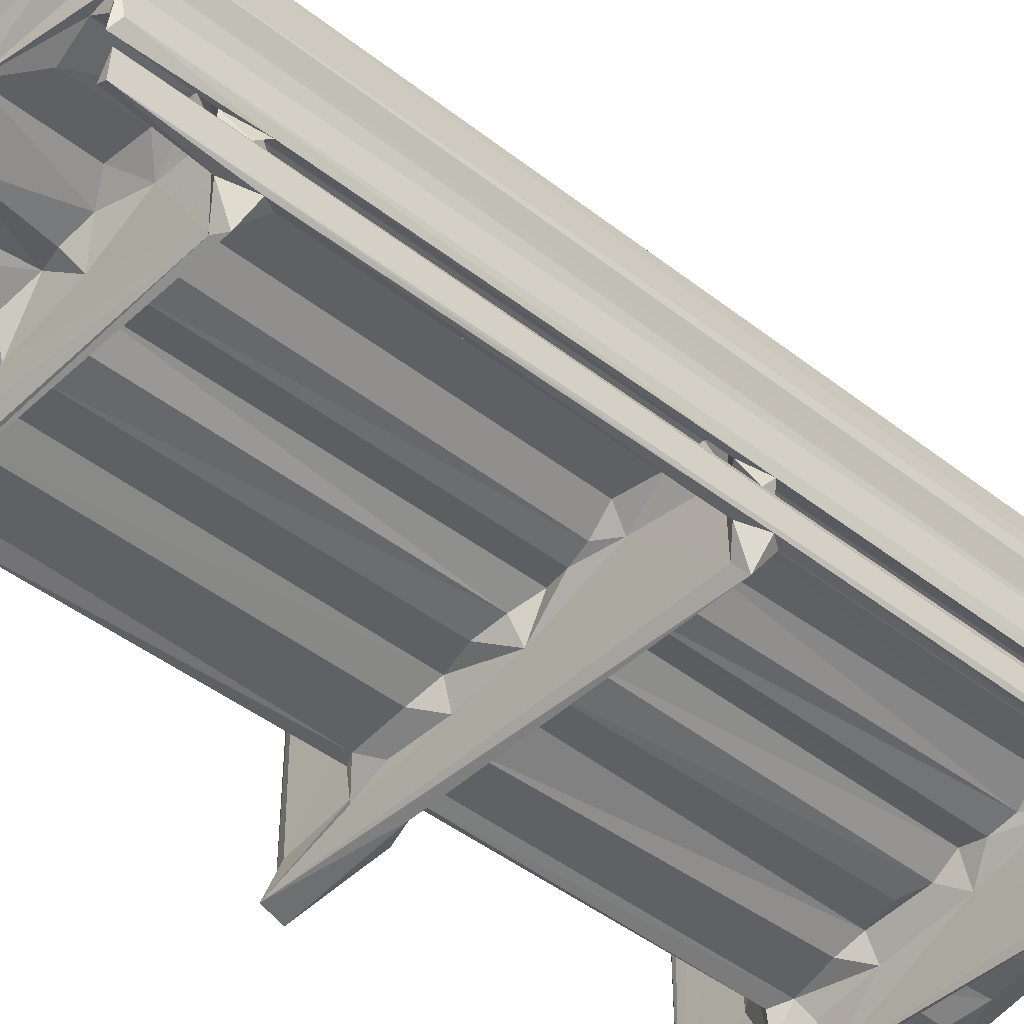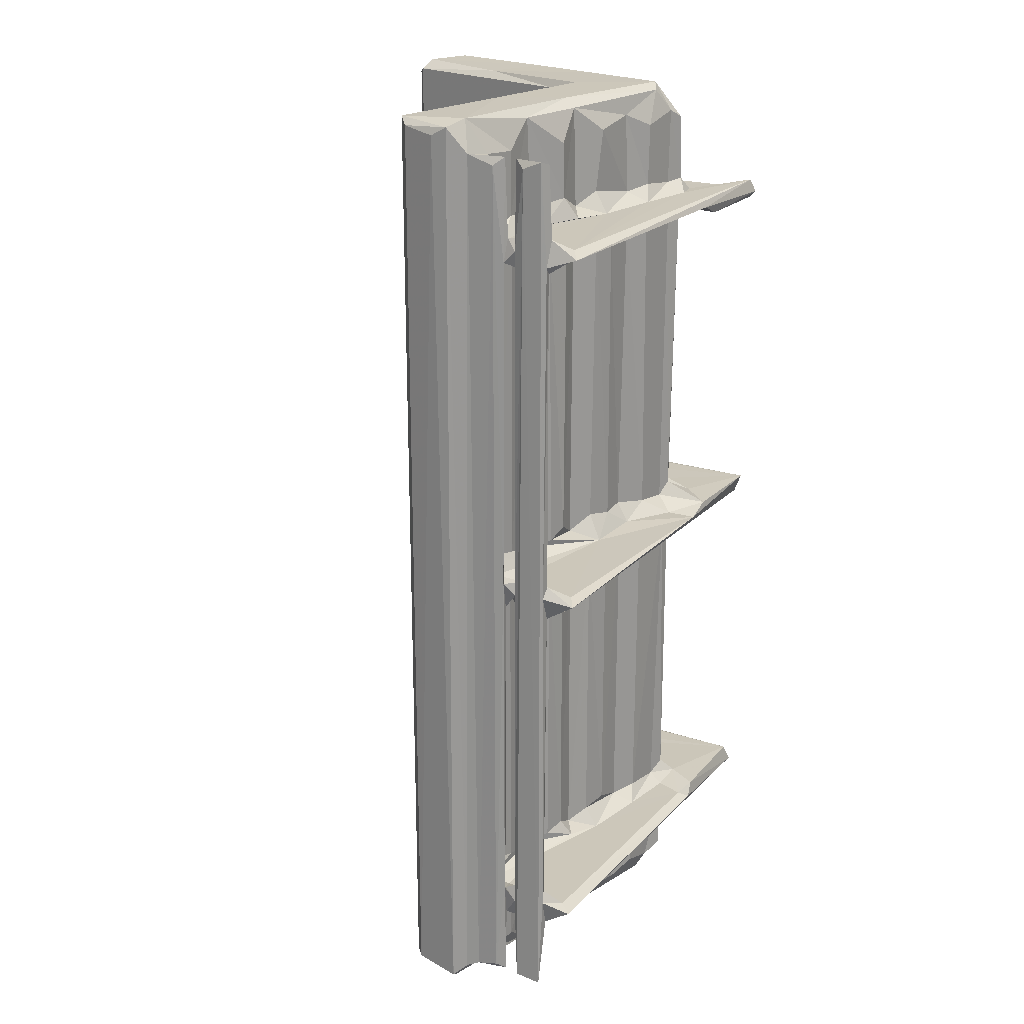
<metadata>
{"format":"obj","ext":"obj","renderer":"f3d","projection":"perspective","resolution":1024,"background":"white","views":[{"elev":-44.2,"azim":47.4,"up":"+Z"},{"elev":21.4,"azim":120.9,"up":"+Y"}]}
</metadata>
<code>
v 0.04939 8.997 0.02023
v 0.427 8.812 1.683
v 0.5373 10.35 0.3955
v 9.321 9.215 0.008183
v 8.443 10.24 0.2035
v 7.294 10.41 2.672
v 0.08501 9.683 3.832
v 6.112 9.479 4.507
v 4.739 9.571 10.73
v 1.118 10.42 24.97
v 4.737 10.39 10.3
v 1.309 9.57 24.65
v 5.038 10.44 15.55
v 2.736 10.41 18.69
v 4.422 9.521 15.96
v 31.81 8.811 0.2945
v 6.83 8.66 2.75
v 9.856 9.607 0.8084
v 9.104 9.627 3.096
v 15.04 8.758 4.148
v 17.84 8.787 3.844
v 7.784 2.25 3.773
v 7.228 2.169 6.009
v 7.765 7.507 3.87
v 8.336 0.5989 6.142
v 7.802 1.807 7.696
v 7.236 8.158 6.041
v 9.775 0.07878 5.217
v 9.482 1.582 4.374
v 6.869 0.02092 17.12
v 12.6 7.61 4.416
v 7.689 8.698 7.524
v 7.252 1.145 10.12
v 6.126 0.8439 14.95
v 5.985 2.127 11.51
v 5.527 0.7164 17.45
v 5.497 2.307 13.25
v 7.175 8.33 10.22
v 5.881 8.335 11.47
v 5.498 8.069 13.28
v 5.951 8.685 14.99
v 12.74 0.0635 11.27
v 9.95 0.05775 22.1
v 6.158 10.42 6.057
v 7.802 11.36 3.792
v 7.217 11.83 5.995
v 7.739 11.04 7.673
v 9.138 10.5 4.156
v 13.75 9.618 3.707
v 12.41 10.78 4.427
v 5.852 11.2 11.48
v 7.17 11.53 10.26
v 5.459 11.18 13.34
v 6.024 11.17 14.98
v 14.44 1.372 5.416
v 18.66 0.01496 7.521
v 20.05 0.6641 6.841
v 12.56 2.502 4.444
v 18.32 2.251 5.535
v 18.57 7.671 5.486
v 13.44 1.06 12.62
v 14.24 1.185 12.19
v 15.42 0.7817 12.17
v 12.78 1.121 14.09
v 32.39 0.0009102 14.2
v 14.41 7.273 5.341
v 14.44 10.51 5.38
v 19.34 9.615 4.575
v 16.85 11.38 5.397
v 19.09 11.07 5.808
v 0.3251 37.54 0.5984
v 0.3278 39.1 0.001117
v -0.05828 38.74 1.939
v 6.849 37.53 2.701
v 10.28 38.28 0.07543
v 0.984 38.32 3.302
v 6.13 38.27 4.048
v 7.679 36.54 3.986
v 5.479 37.06 13.27
v 7.229 37.07 5.954
v 8.572 36.11 4.013
v 7.786 37.75 7.741
v 5.911 37.52 11.51
v 7.264 37.08 10.05
v 16.97 35.99 5.404
v 14.42 36.62 5.377
v 14 37.54 3.758
v 12.34 36.09 4.421
v 6.047 37.48 15.32
v 9.629 37.37 3.636
v 6.326 38.31 9.358
v 4.528 38.32 13.48
v 19 37.53 4.554
v 4.255 2.177 18.67
v 3.739 2.146 20.62
v 4.401 0.7742 22.7
v 3.691 8.588 20.69
v 4.141 8.155 18.73
v 3.618 0.1888 28.07
v 2.578 2.214 25.57
v 2.102 2.324 27.85
v 3.782 8.298 24.45
v 1.996 8.848 27.89
v -0.05397 9.886 27.71
v 5.354 8.328 17.66
v 4.293 8.588 22.15
v 2.972 9.512 18.03
v 5.259 10.69 17.74
v 2.501 9.576 21.96
v 2.865 10.48 24.51
v 4.172 11.92 18.66
v 3.723 11.7 20.62
v 4.336 11.21 22.23
v 2.513 8.147 25.54
v 3.8 12 24.47
v 2.052 11.23 27.77
v 2.541 12 25.5
v 3.904 1.229 28.91
v 8.3 0.06698 28.91
v 10.42 1.143 23.96
v 9.064 0.9695 29.41
v 12.88 75.66 13.67
v 11.48 0.5278 18.46
v 7.896 0.7983 29.68
v 7.58 74.85 29.66
v 3.804 37.09 24.47
v 4.175 37.25 18.69
v 4.335 37.57 22.21
v 2.03 37.87 27.86
v 2.524 37.59 25.5
v 3.713 37.22 20.64
v 5.062 37.9 17.94
v 3.044 38.31 18.11
v 2.642 38.31 24.13
v 9.187 75.66 29.13
v 8.704 75.36 29.62
v 8.152 39 0.1641
v 0.8372 38.33 24.53
v 6.147 39.15 2.663
v 5.869 39.14 7.436
v 4.27 39.17 13.4
v 1.196 39.14 24.49
v 4.357 39.13 10.45
v -0.05596 38.87 27.72
v 2.514 39.2 19.32
v 10.48 38.32 2.442
v 19.61 38.34 4.656
v 8.143 40.3 3.794
v 7.659 40.46 4.001
v 7.208 40.32 5.998
v 7.778 40.11 7.75
v 6.675 39.8 9.816
v 9.104 39.26 4.139
v 12.01 39.61 4.4
v 5.856 40.44 11.55
v 7.239 40.84 10.1
v 6.023 40.11 15.03
v 5.483 40.7 13.29
v 7.784 64.55 7.673
v 9.055 65.39 4.141
v 7.845 64.56 3.727
v 14.88 38.52 4.421
v 14.69 40.08 5.463
v 12.56 64.69 4.436
v 14.37 65.14 5.363
v 16.79 39.89 5.384
v 17.05 64.49 5.401
v 7.219 64.34 5.925
v 5.479 64.37 13.26
v 5.903 64.34 11.56
v 6.051 64.57 15.17
v 7.265 65.42 1.992
v 7.268 64.02 10.04
v 5.471 65.47 9.832
v 20.57 75.7 13.2
v 14.6 75.18 12.11
v 13.53 75.75 12.55
v 0.4459 65.51 0.3308
v -0.002709 65.95 0.01169
v 0.4228 67.02 0.3827
v 0.5558 66.29 3.189
v 8.214 65.57 0.1424
v 6.71 67.04 3.283
v -0.03088 65.78 27.72
v 5.695 66.31 4.148
v 5.527 65.48 5.235
v 4.34 66.3 11.89
v 4.09 65.48 14.05
v 0.9917 65.49 24.35
v 2.723 65.45 23.55
v 3.071 66.32 17.84
v 10.24 66.4 0.01733
v 9.67 66.27 2.856
v 8.772 67.1 2.811
v 31.75 67.07 0.7516
v 32.8 66.58 -0.04136
v 20.59 66.29 4.825
v 7.674 68.1 3.703
v 6.73 66.4 7.679
v 6.882 66.81 10.47
v 7.145 67.09 6.056
v 7.761 67.27 7.681
v 7.801 73.36 3.816
v 7.238 73.46 5.973
v 7.84 75.6 7.822
v 9.316 67.96 4.113
v 13.79 67.11 3.688
v 12.47 68.33 4.425
v 8.976 74.03 4.186
v 12.29 73.23 4.437
v 5.765 67.1 11.51
v 5.939 66.94 14.89
v 5.468 67.73 13.29
v 7.157 74.27 10.33
v 5.514 73.39 12.49
v 6.059 75.1 15.18
v 9.149 76.32 5.656
v 10.4 75.86 4.945
v 7.232 76.27 12.86
v 5.775 76.27 19.01
v 13.22 76.35 11.09
v 10.54 76.25 20.81
v 14.2 66.23 3.813
v 14.62 67.97 5.233
v 14.68 74.33 5.49
v 19.42 67.08 4.609
v 18.96 65.21 5.773
v 18.38 73.64 5.619
v 20.63 76.36 7.887
v 20.85 75.66 6.965
v 23.26 76.36 12.61
v 4.897 39.79 18.07
v 4.137 40.47 18.67
v 4.334 40.43 22.21
v 3.732 40.66 20.6
v 3.728 63.96 20.62
v 2.028 40.16 27.77
v 3.757 40.2 24.47
v 2.527 41.2 25.51
v 2.109 64.58 27.89
v 4.177 63.88 18.69
v 4.341 64.41 22.27
v 2.524 64.45 25.52
v 3.731 64.13 24.56
v 3.426 75.75 28.76
v 5.221 64.51 17.79
v 3.142 65.32 18.32
v 5.441 40.51 17.43
v 1.306 66.37 24.92
v 5.202 67.11 17.85
v 3.561 66.62 20.84
v 2.853 66.39 24.49
v 4.296 67.14 22.21
v 4.167 67.88 18.66
v 4.193 73.62 18.68
v 4.147 74.47 21.67
v 1.996 66.9 27.84
v 3.786 67.95 24.48
v 2.511 67.95 25.57
v 3.772 74.12 24.53
v 2.564 73.66 25.52
v 2.045 73.3 27.8
v 3.86 75.92 25.81
v 4.517 76.37 27.54
v 5.211 73.91 17.89
v 7.979 76.35 28.91
v 32.78 9.192 -0.004246
v 32.16 9.608 0.9372
v 26.31 0.633 8.105
v 20.85 8.251 6.773
v 23.25 2.135 6.572
v 22.67 7.758 6.372
v 22.65 0.5608 13.61
v 34.03 0.01894 10.67
v 21.95 9.763 5.736
v 20.65 10.21 6.8
v 24.73 7.997 7.031
v 23.35 8.799 4.924
v 31.77 9.594 6.545
v 22.53 11.17 6.567
v 25.62 9.6 6.457
v 24.36 10.77 6.905
v 32.05 0.6766 15.53
v 29.13 2.544 7.884
v 26.37 7.097 7.969
v 29.28 7.278 7.883
v 31.82 2.128 8.327
v 27.86 8.724 6.762
v 26.27 10.41 7.936
v 29.17 10.86 7.878
v 31.75 7.654 8.222
v 31.74 8.745 6.526
v 32.5 10.09 7.871
v 31.54 11.38 8.294
v 33.09 7.929 2.084
v 33.61 10.05 2.069
v 32.97 2.115 2.985
v 33.84 1.978 2.322
v 33.79 2.104 4.519
v 33.07 7.729 4.515
v 33.53 9.311 4.921
v 33.33 1.98 5.889
v 33.86 2.427 6.622
v 33.08 2.227 7.411
v 33.93 1.986 8.36
v 33.2 7.754 5.928
v 33.55 10.37 5.902
v 33.03 7.205 7.512
v 34.27 1.545 9.376
v 34.9 0.5321 10.44
v 34.15 0.7331 14.37
v 33.41 0.9614 15.14
v 33.13 10.11 6.081
v 33.1 10.95 2.264
v 33.12 10.9 4.485
v 33.06 10.94 7.396
v 33.84 73.22 6.702
v 34.17 75.61 14.32
v 34.85 75.19 11.52
v 24.36 36.51 6.908
v 19.12 36.31 5.884
v 20.87 37.16 6.817
v 22.72 36.76 6.548
v 29.33 36.57 7.87
v 31.53 36.83 8.299
v 32.76 38.02 -0.03734
v 32.03 37.54 0.8638
v 25.77 37.52 6.861
v 26.29 36.15 7.952
v 32.3 37.55 5.946
v 33.7 38.62 2.18
v 33.86 73.23 4.044
v 33.6 39.1 5.941
v 33.09 36.7 2.145
v 34.03 73.93 8.796
v 33.1 36.27 4.432
v 32.93 36.74 7.599
v 33.52 38.26 4.9
v 33.18 36.9 5.981
v 33.85 73.88 2.467
v 31.57 38.35 0.7618
v 19.07 40.33 5.882
v 20.95 39.24 6.851
v 24.21 39.49 6.839
v 22.63 40.25 6.561
v 26.29 39.34 7.956
v 24.56 65.39 7.023
v 32.06 75.1 15.53
v 31.43 38.36 6.455
v 26.97 38.49 6.758
v 29.01 39.95 7.864
v 26.76 64.69 8.001
v 32.81 39.06 7.716
v 31.42 40.24 8.301
v 28.99 65.32 7.85
v 31.51 64.72 8.301
v 20.83 65.18 6.877
v 22.68 65.23 6.511
v 26.43 75.53 14.39
v 33.11 39.49 2.118
v 33.1 39.46 4.494
v 33.11 39.5 6.186
v 33.12 65.08 6.227
v 33.12 65.33 2.173
v 33.1 65.33 4.458
v 33.56 65.82 5.903
v 33.04 65.23 7.474
v 34.8 75.91 10.21
v 33.54 66.82 4.929
v 33.61 65.88 2.087
v 31.59 66.28 0.849
v 26.41 66.27 6.403
v 22.52 67.17 5.55
v 19.02 68.76 5.844
v 20.8 67.73 6.758
v 25.76 67.1 6.813
v 23.1 68.83 6.511
v 23.26 73.26 6.559
v 32.76 76.33 9.765
v 26.14 68.43 7.893
v 26.41 75.6 8.054
v 29.27 68.38 7.856
v 31.62 66.24 6.854
v 31.72 67.09 6.993
v 29.09 73.45 7.932
v 32.46 67.58 8.092
v 31.92 73.63 8.313
v 33.4 76.16 15.13
v 33.08 67.95 1.943
v 32.97 67.8 4.535
v 33.21 67.7 5.725
v 33.12 73.62 2.165
v 33.32 73.84 4.908
v 33.37 73.9 5.874
v 33.09 73.63 7.399
f 1 3 5
f 3 6 5
f 1 2 7
f 1 7 3
f 2 8 7
f 7 8 9
f 6 3 11
f 7 9 12
f 10 13 3
f 3 13 11
f 10 14 13
f 12 9 15
f 1 16 2
f 2 16 17
f 4 1 5
f 4 5 18
f 6 18 5
f 16 20 17
f 1 4 16
f 16 21 20
f 22 23 24
f 22 25 23
f 23 25 26
f 23 27 24
f 25 29 28
f 25 22 29
f 29 24 31
f 33 26 25
f 25 34 33
f 25 30 34
f 34 35 33
f 34 30 36
f 26 38 32
f 26 33 38
f 35 34 37
f 37 39 35
f 37 34 40
f 25 28 30
f 28 42 30
f 42 43 30
f 23 26 27
f 2 17 8
f 17 24 8
f 6 44 45
f 45 44 46
f 6 11 44
f 24 27 8
f 27 32 8
f 8 32 9
f 44 47 46
f 22 24 29
f 26 32 27
f 6 19 18
f 19 6 48
f 6 45 48
f 17 31 24
f 19 48 49
f 48 50 49
f 35 39 38
f 33 35 38
f 37 40 39
f 34 41 40
f 9 32 38
f 38 39 9
f 44 52 47
f 44 11 52
f 11 51 52
f 39 40 9
f 15 9 41
f 40 41 9
f 11 53 51
f 11 13 53
f 53 13 54
f 28 55 57
f 29 58 28
f 28 58 55
f 29 31 58
f 28 57 56
f 57 55 59
f 28 56 42
f 42 62 61
f 42 63 62
f 42 61 64
f 58 66 55
f 58 31 66
f 17 20 31
f 19 49 18
f 49 50 67
f 55 60 59
f 55 66 60
f 66 31 20
f 66 20 60
f 18 49 68
f 49 67 68
f 21 60 20
f 68 67 70
f 67 69 70
f 71 73 72
f 71 72 75
f 71 76 73
f 71 77 76
f 71 74 77
f 45 46 78
f 53 54 79
f 45 81 48
f 52 82 47
f 52 51 83
f 51 53 83
f 52 84 82
f 50 86 67
f 71 87 74
f 46 82 80
f 48 81 50
f 81 88 50
f 45 78 81
f 46 47 82
f 83 53 79
f 78 46 80
f 74 78 77
f 78 80 77
f 80 82 77
f 78 74 81
f 81 74 90
f 81 90 88
f 84 52 83
f 79 54 89
f 82 84 91
f 84 83 91
f 83 79 92
f 79 89 92
f 50 88 86
f 67 86 69
f 74 87 90
f 88 90 87
f 88 87 86
f 86 85 69
f 87 93 86
f 86 93 85
f 94 95 98
f 95 97 98
f 96 99 100
f 96 100 102
f 100 99 101
f 101 103 100
f 7 12 104
f 7 104 3
f 3 104 10
f 98 105 94
f 95 106 97
f 95 96 106
f 12 15 107
f 14 108 13
f 12 107 109
f 10 110 14
f 98 107 105
f 98 97 107
f 109 107 97
f 14 111 108
f 14 112 111
f 14 113 112
f 104 12 103
f 96 102 106
f 114 102 100
f 100 103 114
f 109 97 106
f 109 106 102
f 109 102 12
f 14 110 113
f 113 110 115
f 114 12 102
f 114 103 12
f 10 117 110
f 10 116 117
f 10 104 116
f 103 116 104
f 101 99 118
f 101 118 103
f 95 94 36
f 36 96 95
f 36 30 96
f 96 30 99
f 30 119 99
f 30 43 119
f 43 120 121
f 43 121 119
f 36 41 34
f 36 105 41
f 36 94 105
f 15 41 105
f 15 105 107
f 120 122 121
f 42 64 123
f 43 42 123
f 123 120 43
f 123 64 120
f 64 122 120
f 99 124 118
f 99 119 124
f 119 121 124
f 118 124 125
f 117 115 110
f 111 112 127
f 112 113 128
f 113 115 128
f 117 126 115
f 128 115 126
f 117 129 130
f 117 116 129
f 103 118 129
f 116 103 129
f 127 112 131
f 117 130 126
f 127 132 111
f 112 128 131
f 127 133 132
f 127 131 133
f 131 128 133
f 126 134 128
f 130 134 126
f 13 108 54
f 54 108 89
f 122 135 121
f 111 132 108
f 125 124 136
f 124 121 136
f 89 108 132
f 89 132 92
f 72 137 75
f 73 76 138
f 139 72 140
f 72 142 141
f 72 141 140
f 141 143 140
f 77 91 76
f 76 91 138
f 73 138 144
f 73 144 72
f 72 144 142
f 138 91 92
f 138 92 133
f 142 145 141
f 72 139 137
f 137 146 75
f 139 148 137
f 139 150 149
f 139 149 148
f 91 77 82
f 139 140 150
f 140 151 150
f 140 152 151
f 153 137 148
f 137 153 146
f 140 143 152
f 91 83 92
f 143 155 152
f 152 156 151
f 152 155 156
f 143 141 155
f 141 158 155
f 141 157 158
f 150 151 159
f 148 160 153
f 148 161 160
f 153 160 154
f 151 156 159
f 146 153 154
f 146 154 162
f 154 163 162
f 154 165 163
f 154 164 165
f 75 146 162
f 75 162 147
f 162 163 166
f 162 166 147
f 163 167 166
f 61 122 64
f 149 150 168
f 168 161 149
f 150 159 168
f 149 161 148
f 158 169 155
f 155 170 156
f 158 157 171
f 169 170 155
f 161 168 172
f 160 164 154
f 159 156 173
f 156 170 173
f 158 171 169
f 173 170 159
f 170 169 174
f 165 167 163
f 62 63 176
f 62 177 61
f 122 61 177
f 62 176 177
f 179 181 180
f 178 179 182
f 182 172 178
f 178 184 179
f 178 172 186
f 180 181 183
f 181 185 183
f 178 186 174
f 181 187 185
f 184 178 189
f 179 184 181
f 178 174 188
f 189 178 190
f 178 188 190
f 181 191 187
f 182 179 192
f 179 180 192
f 182 192 193
f 180 194 195
f 186 172 168
f 183 194 180
f 183 198 194
f 185 187 199
f 187 200 199
f 186 168 159
f 185 201 183
f 185 199 201
f 186 159 174
f 201 199 202
f 183 201 198
f 198 204 203
f 198 201 204
f 201 205 204
f 182 193 172
f 193 160 172
f 161 172 160
f 194 198 206
f 194 206 207
f 206 208 207
f 198 209 206
f 198 203 209
f 206 210 208
f 206 209 210
f 201 202 205
f 187 211 200
f 174 159 170
f 199 200 202
f 188 174 169
f 188 169 171
f 187 213 211
f 187 212 213
f 202 214 205
f 202 200 214
f 200 211 214
f 214 211 215
f 211 213 215
f 213 212 215
f 215 212 216
f 203 204 217
f 209 218 210
f 203 217 209
f 217 218 209
f 204 205 217
f 205 219 217
f 215 219 214
f 214 219 205
f 215 216 219
f 217 219 221
f 219 222 221
f 164 160 223
f 193 223 160
f 164 223 165
f 194 207 195
f 207 208 224
f 208 225 224
f 208 210 225
f 193 192 223
f 223 192 197
f 207 224 226
f 223 227 165
f 223 197 227
f 195 207 226
f 165 227 167
f 224 225 228
f 63 175 176
f 210 218 225
f 217 221 229
f 217 229 218
f 218 229 230
f 221 222 122
f 221 122 177
f 177 176 221
f 141 145 232
f 133 92 132
f 145 233 232
f 138 133 134
f 134 133 128
f 233 145 235
f 145 234 235
f 235 234 236
f 233 235 236
f 144 138 130
f 144 237 142
f 144 130 129
f 138 134 130
f 145 238 234
f 145 142 238
f 129 237 144
f 142 237 239
f 142 239 238
f 233 236 241
f 239 237 243
f 239 244 238
f 234 238 242
f 239 243 244
f 129 118 240
f 237 129 240
f 240 118 245
f 241 246 233
f 242 238 244
f 241 247 246
f 241 242 247
f 241 236 242
f 237 240 243
f 244 190 242
f 243 190 244
f 141 248 157
f 141 232 248
f 136 121 135
f 118 125 245
f 157 248 171
f 171 248 246
f 248 232 246
f 233 246 232
f 236 234 242
f 181 184 249
f 181 249 191
f 190 188 247
f 188 246 247
f 249 252 251
f 249 251 191
f 190 247 242
f 191 254 250
f 191 251 254
f 254 251 255
f 251 253 256
f 184 257 249
f 184 189 240
f 189 190 243
f 251 252 253
f 253 252 258
f 189 243 240
f 184 240 257
f 249 259 252
f 249 257 259
f 259 258 252
f 253 258 260
f 259 261 258
f 261 259 262
f 261 260 258
f 259 257 262
f 255 251 256
f 253 260 256
f 261 262 245
f 261 245 263
f 261 263 260
f 260 263 256
f 245 264 263
f 257 240 262
f 240 245 262
f 188 171 246
f 187 191 212
f 191 250 212
f 212 250 216
f 254 255 250
f 250 265 216
f 255 265 250
f 255 256 220
f 255 220 265
f 216 265 220
f 216 220 219
f 256 263 220
f 264 266 220
f 220 222 219
f 220 266 222
f 263 264 220
f 122 222 135
f 266 135 222
f 264 245 266
f 125 136 245
f 245 136 266
f 136 135 266
f 16 4 267
f 4 268 267
f 4 18 268
f 57 269 56
f 59 270 57
f 269 57 271
f 57 270 271
f 56 65 42
f 42 273 63
f 42 65 273
f 56 274 65
f 60 270 59
f 18 68 268
f 21 270 60
f 68 70 276
f 68 276 275
f 270 272 271
f 272 277 271
f 16 278 21
f 21 278 270
f 268 68 279
f 270 278 272
f 276 280 275
f 68 281 279
f 68 275 281
f 275 280 282
f 271 277 269
f 269 285 284
f 269 284 287
f 56 269 274
f 273 65 283
f 269 277 285
f 285 277 288
f 278 16 288
f 278 277 272
f 281 275 289
f 278 288 277
f 275 282 289
f 285 286 284
f 285 288 286
f 284 291 287
f 284 286 291
f 286 288 291
f 16 292 288
f 281 289 293
f 281 293 279
f 289 290 293
f 63 273 283
f 16 267 295
f 295 267 296
f 267 268 296
f 297 298 299
f 297 295 298
f 295 297 300
f 297 301 300
f 297 299 301
f 302 305 304
f 304 305 287
f 302 303 305
f 302 307 303
f 302 308 306
f 302 304 308
f 304 287 308
f 269 287 305
f 305 309 269
f 269 310 274
f 269 309 310
f 65 274 311
f 65 311 283
f 274 310 311
f 295 296 298
f 302 306 307
f 306 308 292
f 308 291 292
f 16 300 292
f 16 295 300
f 279 313 268
f 268 314 296
f 268 315 314
f 268 313 315
f 313 301 315
f 279 293 313
f 292 291 288
f 293 290 294
f 300 306 292
f 300 301 306
f 306 301 307
f 313 293 316
f 313 307 301
f 303 317 305
f 287 291 308
f 319 311 310
f 280 320 282
f 70 321 276
f 69 321 70
f 276 322 280
f 280 323 320
f 282 320 289
f 289 324 290
f 71 75 326
f 71 93 87
f 71 327 93
f 71 326 327
f 69 85 321
f 276 321 322
f 85 93 321
f 321 93 322
f 280 322 323
f 322 93 323
f 93 328 323
f 320 329 289
f 289 329 324
f 324 325 290
f 93 327 328
f 320 323 328
f 320 328 329
f 327 330 328
f 329 328 324
f 330 324 328
f 296 331 298
f 298 332 299
f 299 332 301
f 307 333 303
f 314 315 334
f 317 335 305
f 334 315 336
f 290 325 294
f 316 293 337
f 305 335 309
f 294 337 293
f 294 325 337
f 311 319 318
f 326 331 334
f 327 326 334
f 315 301 338
f 315 338 336
f 313 339 307
f 313 316 339
f 307 339 333
f 314 334 296
f 296 334 331
f 331 340 298
f 332 338 301
f 333 317 303
f 339 316 337
f 298 340 332
f 334 336 327
f 336 330 327
f 336 338 330
f 330 325 324
f 330 337 325
f 338 333 339
f 330 338 339
f 339 337 330
f 311 312 283
f 75 147 341
f 75 341 326
f 147 166 342
f 147 342 343
f 147 343 344
f 343 345 344
f 147 344 346
f 345 347 344
f 147 346 350
f 147 350 349
f 147 349 341
f 346 351 350
f 350 353 349
f 350 354 353
f 350 351 354
f 346 352 351
f 344 347 346
f 352 355 351
f 351 355 354
f 166 227 342
f 342 357 343
f 166 167 227
f 227 357 342
f 343 357 345
f 357 358 345
f 345 358 347
f 175 63 359
f 355 356 354
f 346 347 352
f 331 326 360
f 341 360 326
f 341 361 360
f 341 349 361
f 349 362 361
f 349 353 362
f 361 333 338
f 361 362 333
f 362 363 333
f 360 361 365
f 363 366 333
f 362 353 367
f 333 366 317
f 362 367 363
f 354 356 353
f 309 368 310
f 332 369 338
f 360 364 331
f 331 370 340
f 364 370 331
f 361 338 365
f 360 365 364
f 365 338 369
f 356 367 353
f 335 368 309
f 196 371 192
f 192 371 197
f 180 195 196
f 192 180 196
f 226 224 374
f 227 197 357
f 226 374 375
f 224 228 374
f 228 230 374
f 374 230 375
f 226 373 376
f 197 358 357
f 226 375 373
f 373 375 377
f 197 372 358
f 378 377 230
f 375 230 377
f 63 348 359
f 228 225 230
f 225 218 230
f 221 231 229
f 221 175 231
f 176 175 221
f 229 231 379
f 175 359 231
f 371 372 197
f 372 347 358
f 376 377 380
f 373 377 376
f 347 355 352
f 372 355 347
f 377 381 380
f 377 378 381
f 380 381 382
f 226 376 384
f 372 371 383
f 226 384 195
f 376 382 384
f 376 380 382
f 372 383 355
f 356 355 383
f 382 381 385
f 382 387 386
f 382 385 387
f 378 230 381
f 230 229 381
f 385 379 387
f 381 229 379
f 385 381 379
f 379 231 388
f 231 359 388
f 196 370 371
f 371 370 364
f 195 389 196
f 196 389 370
f 371 365 383
f 371 364 365
f 195 390 389
f 195 384 390
f 370 389 340
f 383 367 356
f 384 391 390
f 384 386 391
f 384 382 386
f 363 383 366
f 369 391 366
f 365 366 383
f 365 369 366
f 363 367 383
f 390 391 369
f 389 392 340
f 389 393 392
f 389 390 393
f 390 369 393
f 332 393 369
f 366 394 317
f 391 394 366
f 391 386 395
f 386 387 395
f 391 395 394
f 310 368 319
f 392 393 340
f 340 393 332
f 394 395 335
f 395 387 335
f 317 394 335
f 387 379 335
f 335 379 368
f 379 388 368
f 388 318 368
f 319 368 318
f 63 283 348
f 311 318 312
f 318 388 312
f 283 312 388
f 283 388 348
f 359 348 388

</code>
